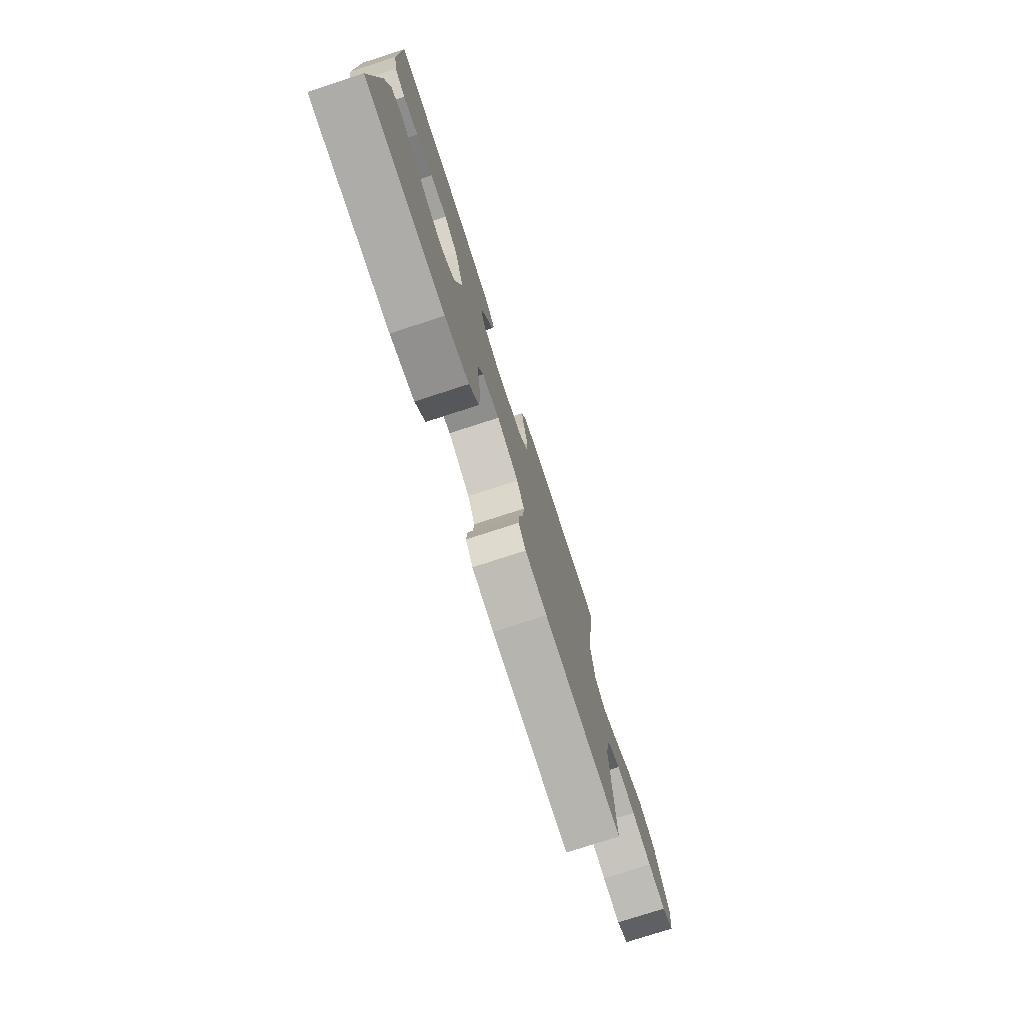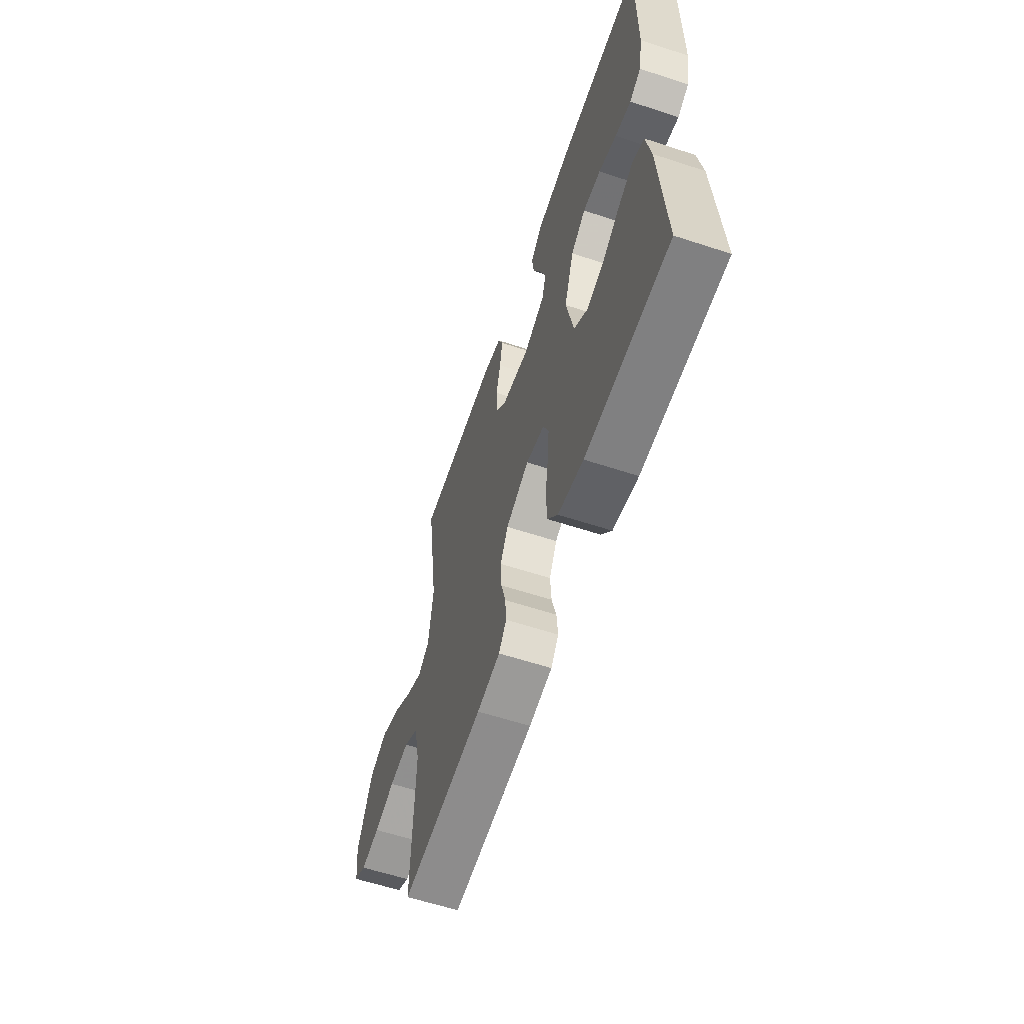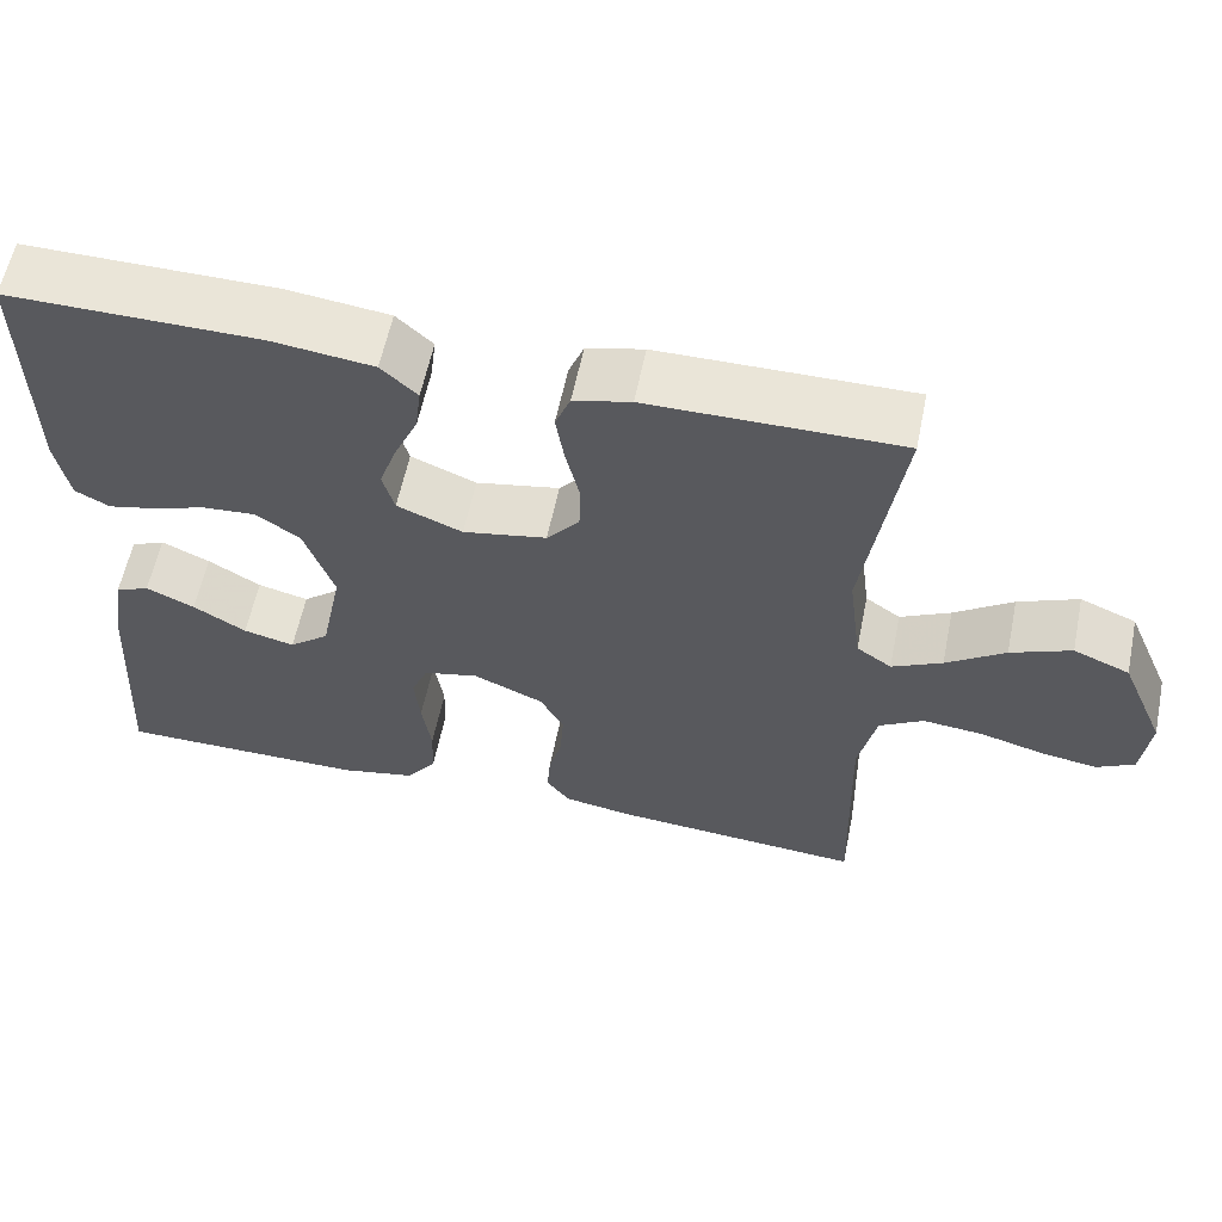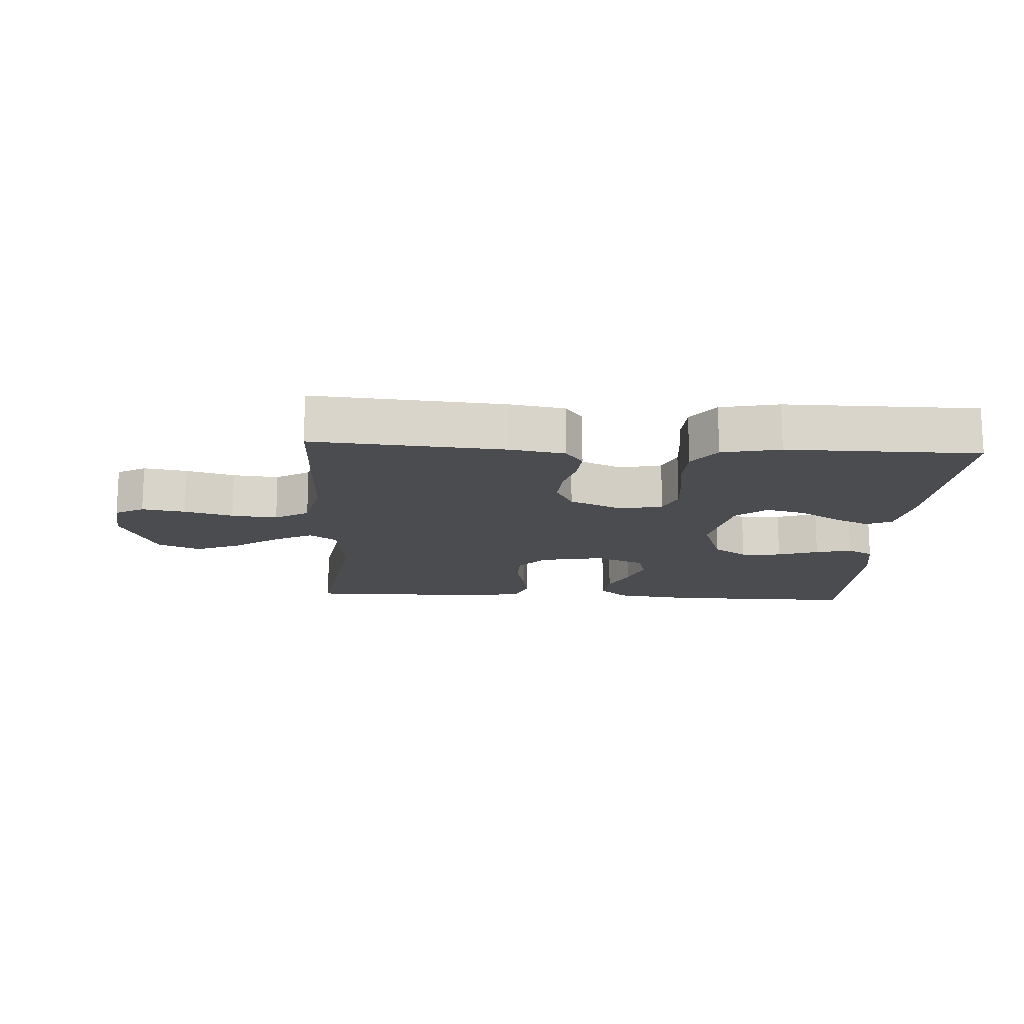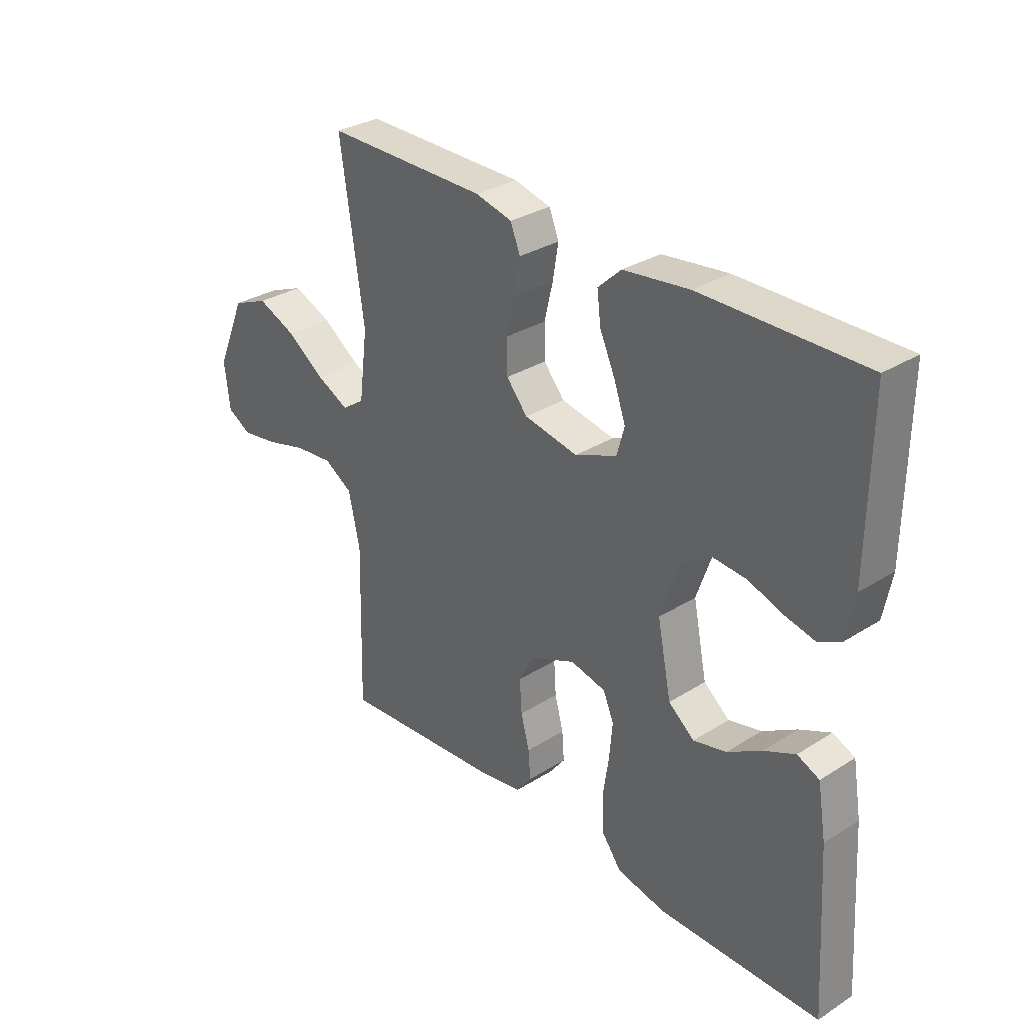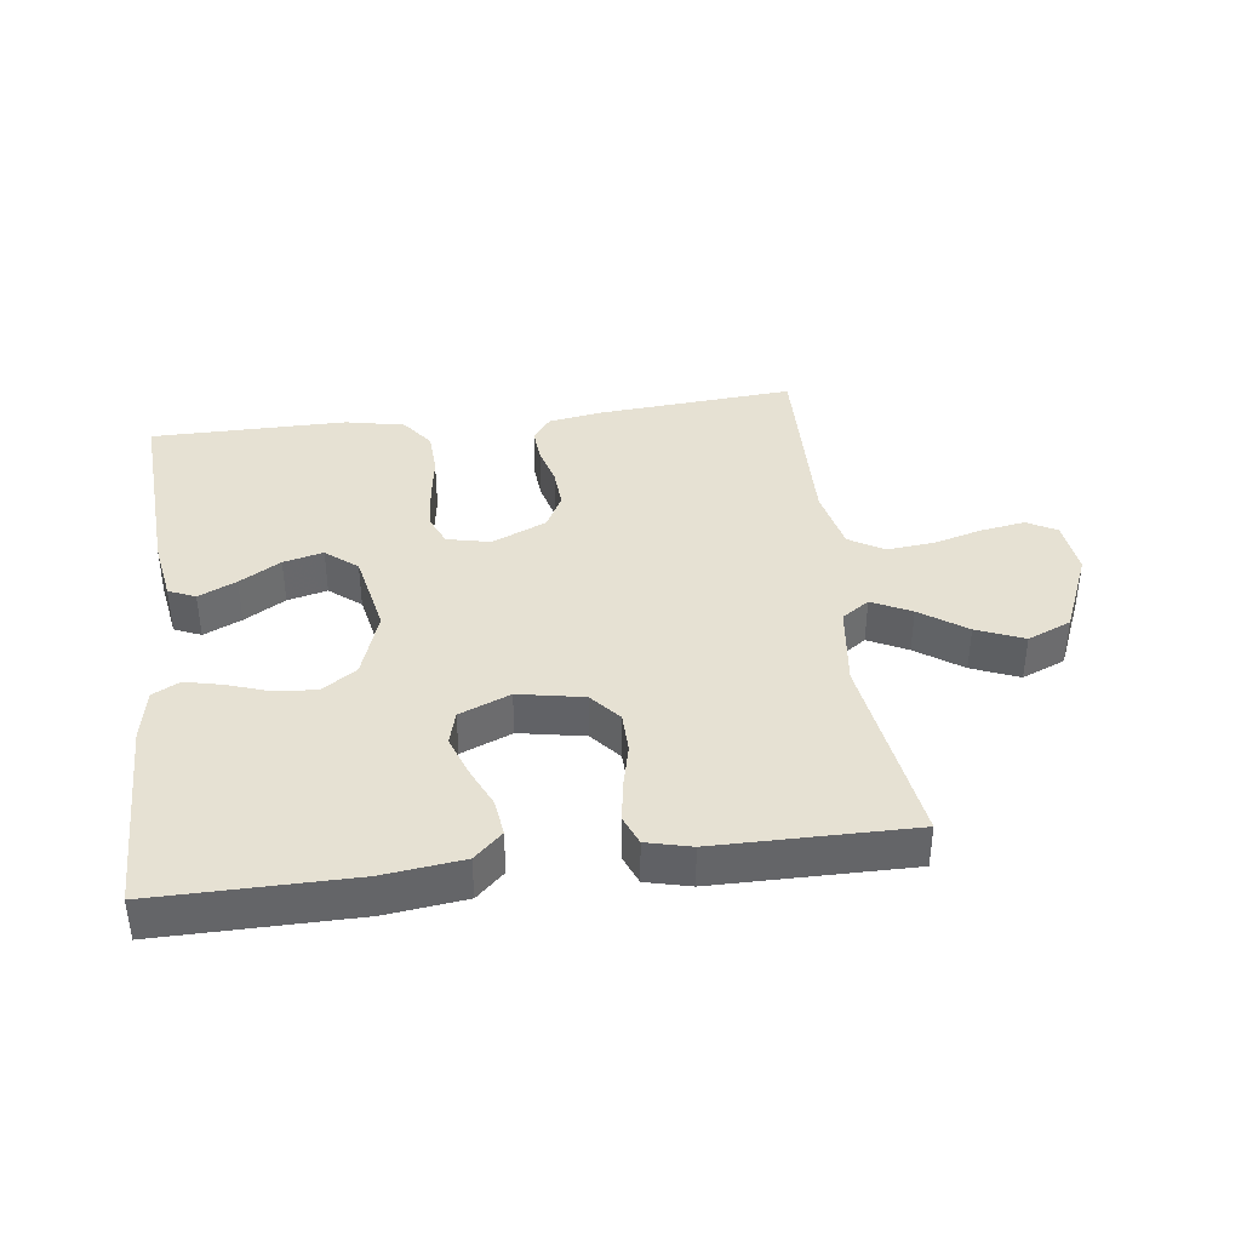
<metadata>
{"format":"obj","ext":"obj","renderer":"f3d","projection":"perspective","resolution":1024,"background":"white","views":[{"elev":-76.6,"azim":-72.0,"up":"+Z"},{"elev":-60.0,"azim":-108.6,"up":"+Z"},{"elev":59.3,"azim":11.6,"up":"+Z"},{"elev":-15.2,"azim":176.6,"up":"+Y"},{"elev":31.2,"azim":-131.9,"up":"+Z"},{"elev":38.9,"azim":-7.3,"up":"+Y"}]}
</metadata>
<code>
v -0.5 0.07 0.5
v -0.2 0.07 0.498
v -0.078 0.07 0.483
v -0.035 0.07 0.443
v -0.042 0.07 0.387
v -0.07 0.07 0.325
v -0.092 0.07 0.263
v -0.078 0.07 0.212
v 0 0.07 0.18
v 0.1 0.07 0.199
v 0.139 0.07 0.245
v 0.14 0.07 0.307
v 0.124 0.07 0.374
v 0.114 0.07 0.436
v 0.132 0.07 0.481
v 0.2 0.07 0.498
v 0.5 0.07 0.5
v 0.456 0.07 0.2
v 0.472 0.07 0.074
v 0.514 0.07 0.045
v 0.574 0.07 0.075
v 0.644 0.07 0.124
v 0.716 0.07 0.154
v 0.783 0.07 0.126
v 0.837 0.07 0
v 0.827 0.07 -0.085
v 0.782 0.07 -0.11
v 0.714 0.07 -0.099
v 0.638 0.07 -0.078
v 0.566 0.07 -0.071
v 0.513 0.07 -0.103
v 0.492 0.07 -0.2
v 0.5 0.07 -0.5
v 0.2 0.07 -0.477
v 0.116 0.07 -0.463
v 0.088 0.07 -0.426
v 0.092 0.07 -0.373
v 0.108 0.07 -0.313
v 0.112 0.07 -0.252
v 0.084 0.07 -0.199
v 0 0.07 -0.162
v -0.066 0.07 -0.177
v -0.086 0.07 -0.224
v -0.08 0.07 -0.291
v -0.069 0.07 -0.364
v -0.072 0.07 -0.432
v -0.109 0.07 -0.482
v -0.2 0.07 -0.501
v -0.5 0.07 -0.5
v -0.481 0.07 -0.2
v -0.465 0.07 -0.105
v -0.424 0.07 -0.087
v -0.366 0.07 -0.114
v -0.303 0.07 -0.152
v -0.242 0.07 -0.167
v -0.194 0.07 -0.128
v -0.168 0.07 0
v -0.203 0.07 0.102
v -0.256 0.07 0.138
v -0.32 0.07 0.133
v -0.384 0.07 0.111
v -0.441 0.07 0.098
v -0.482 0.07 0.12
v -0.497 0.07 0.2
v -0.5 0 0.5
v -0.2 0 0.498
v -0.078 0 0.483
v -0.035 0 0.443
v -0.042 0 0.387
v -0.07 0 0.325
v -0.092 0 0.263
v -0.078 0 0.212
v 0 0 0.18
v 0.1 0 0.199
v 0.139 0 0.245
v 0.14 0 0.307
v 0.124 0 0.374
v 0.114 0 0.436
v 0.132 0 0.481
v 0.2 0 0.498
v 0.5 0 0.5
v 0.456 0 0.2
v 0.472 0 0.074
v 0.514 0 0.045
v 0.574 0 0.075
v 0.644 0 0.124
v 0.716 0 0.154
v 0.783 0 0.126
v 0.837 0 0
v 0.827 0 -0.085
v 0.782 0 -0.11
v 0.714 0 -0.099
v 0.638 0 -0.078
v 0.566 0 -0.071
v 0.513 0 -0.103
v 0.492 0 -0.2
v 0.5 0 -0.5
v 0.2 0 -0.477
v 0.116 0 -0.463
v 0.088 0 -0.426
v 0.092 0 -0.373
v 0.108 0 -0.313
v 0.112 0 -0.252
v 0.084 0 -0.199
v 0 0 -0.162
v -0.066 0 -0.177
v -0.086 0 -0.224
v -0.08 0 -0.291
v -0.069 0 -0.364
v -0.072 0 -0.432
v -0.109 0 -0.482
v -0.2 0 -0.501
v -0.5 0 -0.5
v -0.481 0 -0.2
v -0.465 0 -0.105
v -0.424 0 -0.087
v -0.366 0 -0.114
v -0.303 0 -0.152
v -0.242 0 -0.167
v -0.194 0 -0.128
v -0.168 0 0
v -0.203 0 0.102
v -0.256 0 0.138
v -0.32 0 0.133
v -0.384 0 0.111
v -0.441 0 0.098
v -0.482 0 0.12
v -0.497 0 0.2
f 60 61 62 63
f 60 63 64 1
f 51 52 53 54
f 49 50 51 54
f 49 54 55
f 48 49 55 56
f 44 45 46 47
f 43 44 47 48
f 35 36 37 38
f 35 38 39
f 32 33 34 35
f 31 32 35 39
f 30 31 39 40
f 26 27 28 29
f 26 29 30
f 25 26 30
f 24 25 30
f 21 22 23 24
f 20 21 24 30
f 19 20 30 40
f 15 16 17 18
f 12 13 14 15
f 12 15 18 19
f 3 4 5 6
f 3 6 7
f 2 3 7
f 59 60 1 2
f 58 59 2 7
f 57 58 7 8
f 43 48 56 57
f 42 43 57 8
f 41 42 8 9
f 40 41 9 10
f 19 40 10 11
f 11 12 19
f 127 126 125 124
f 65 128 127 124
f 118 117 116 115
f 118 115 114 113
f 119 118 113
f 120 119 113 112
f 111 110 109 108
f 112 111 108 107
f 102 101 100 99
f 103 102 99
f 99 98 97 96
f 103 99 96 95
f 104 103 95 94
f 93 92 91 90
f 94 93 90
f 94 90 89
f 94 89 88
f 88 87 86 85
f 94 88 85 84
f 104 94 84 83
f 82 81 80 79
f 79 78 77 76
f 83 82 79 76
f 70 69 68 67
f 71 70 67
f 71 67 66
f 66 65 124 123
f 71 66 123 122
f 72 71 122 121
f 121 120 112 107
f 72 121 107 106
f 73 72 106 105
f 74 73 105 104
f 75 74 104 83
f 83 76 75
f 1 65 66 2
f 2 66 67 3
f 3 67 68 4
f 4 68 69 5
f 5 69 70 6
f 6 70 71 7
f 7 71 72 8
f 8 72 73 9
f 9 73 74 10
f 10 74 75 11
f 11 75 76 12
f 12 76 77 13
f 13 77 78 14
f 14 78 79 15
f 15 79 80 16
f 16 80 81 17
f 17 81 82 18
f 18 82 83 19
f 19 83 84 20
f 20 84 85 21
f 21 85 86 22
f 22 86 87 23
f 23 87 88 24
f 24 88 89 25
f 25 89 90 26
f 26 90 91 27
f 27 91 92 28
f 28 92 93 29
f 29 93 94 30
f 30 94 95 31
f 31 95 96 32
f 32 96 97 33
f 33 97 98 34
f 34 98 99 35
f 35 99 100 36
f 36 100 101 37
f 37 101 102 38
f 38 102 103 39
f 39 103 104 40
f 40 104 105 41
f 41 105 106 42
f 42 106 107 43
f 43 107 108 44
f 44 108 109 45
f 45 109 110 46
f 46 110 111 47
f 47 111 112 48
f 48 112 113 49
f 49 113 114 50
f 50 114 115 51
f 51 115 116 52
f 52 116 117 53
f 53 117 118 54
f 54 118 119 55
f 55 119 120 56
f 56 120 121 57
f 57 121 122 58
f 58 122 123 59
f 59 123 124 60
f 60 124 125 61
f 61 125 126 62
f 62 126 127 63
f 63 127 128 64
f 64 128 65 1

</code>
